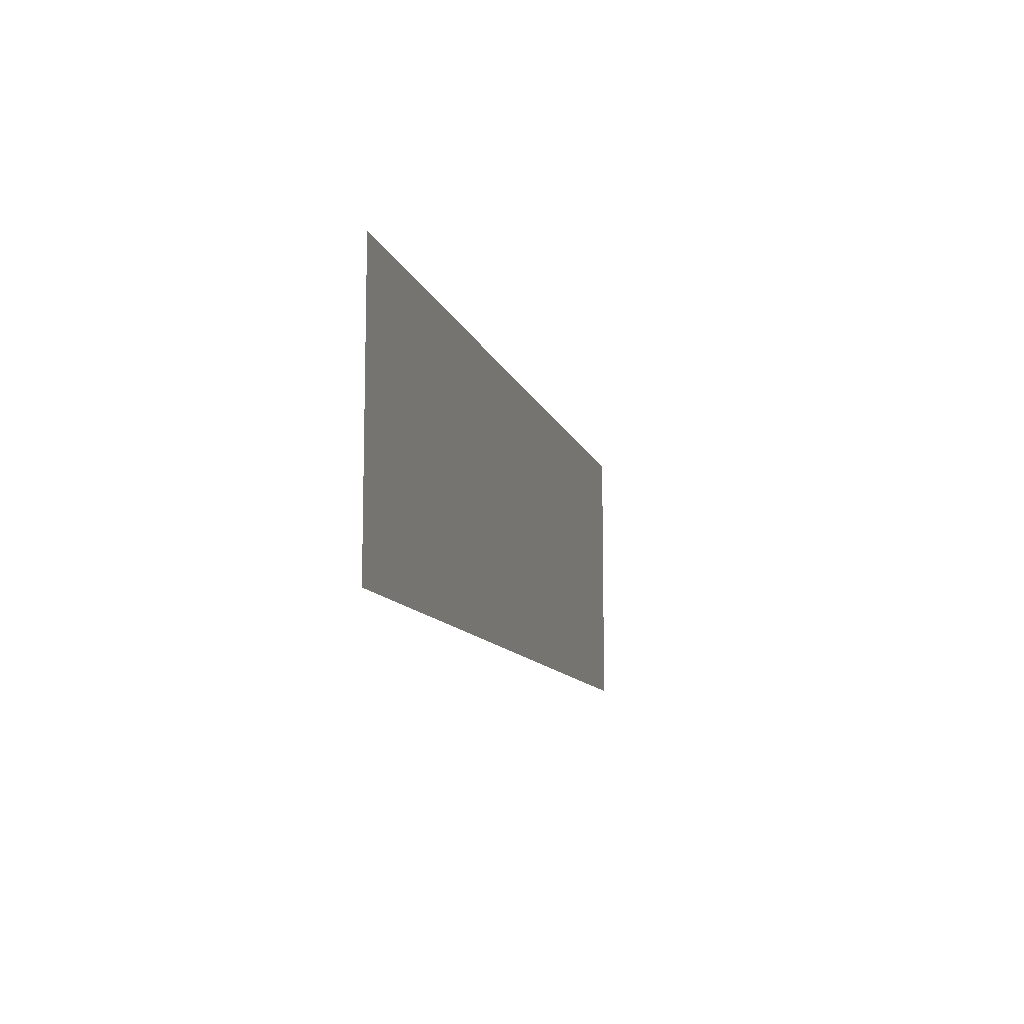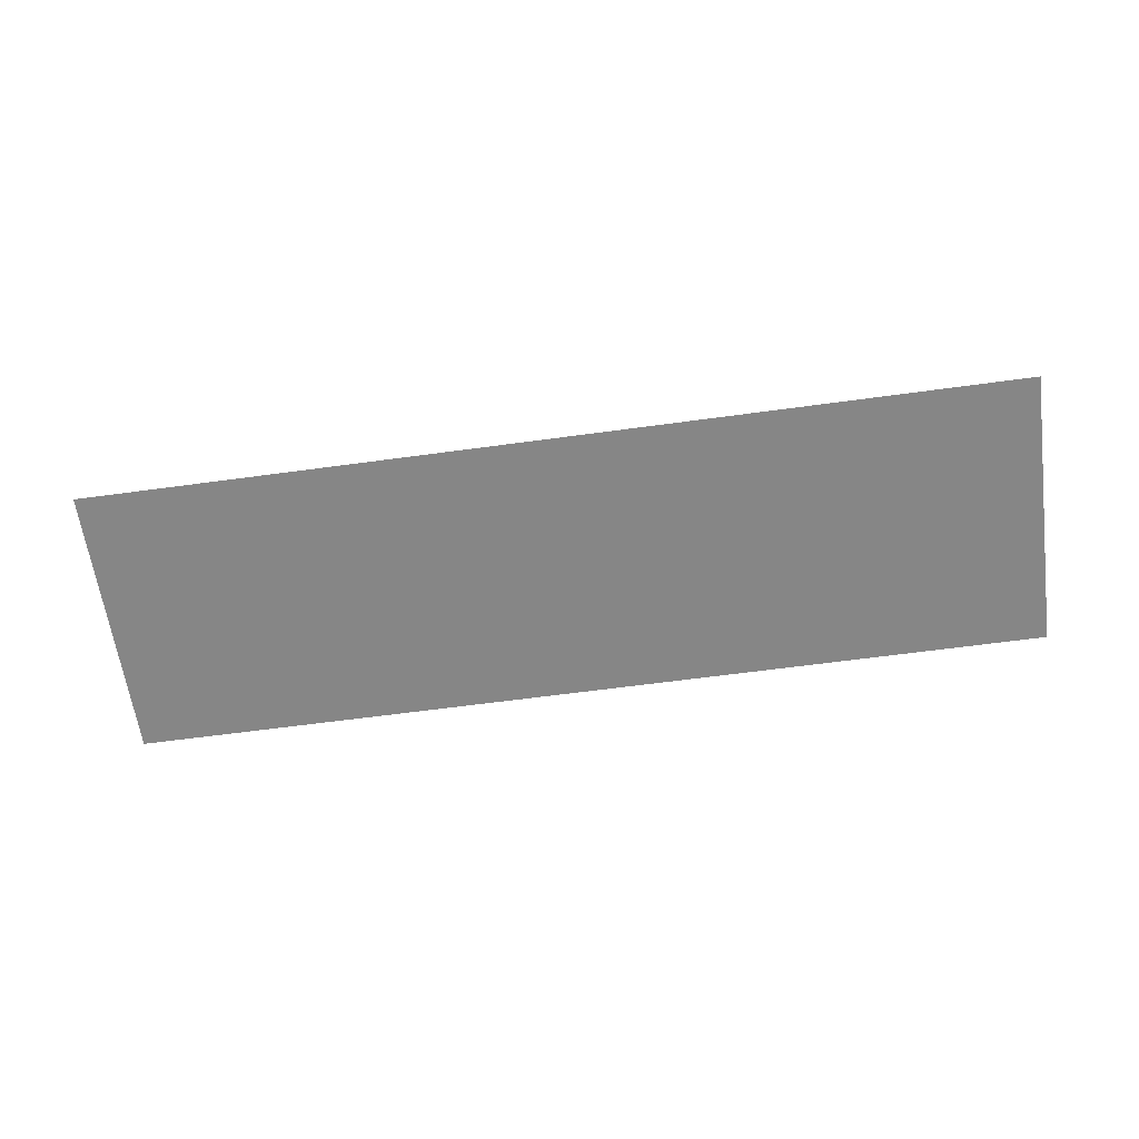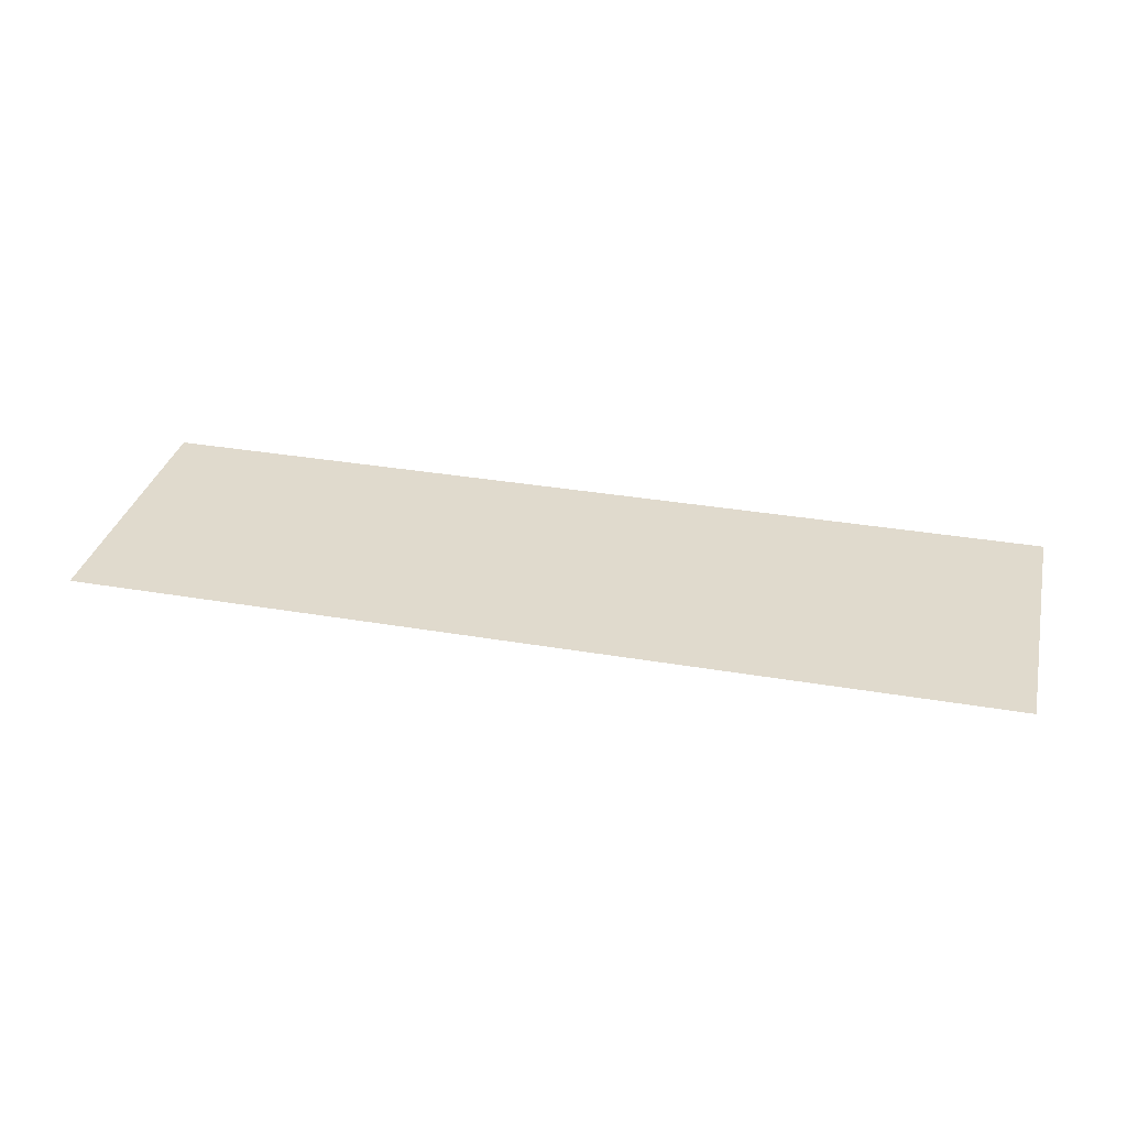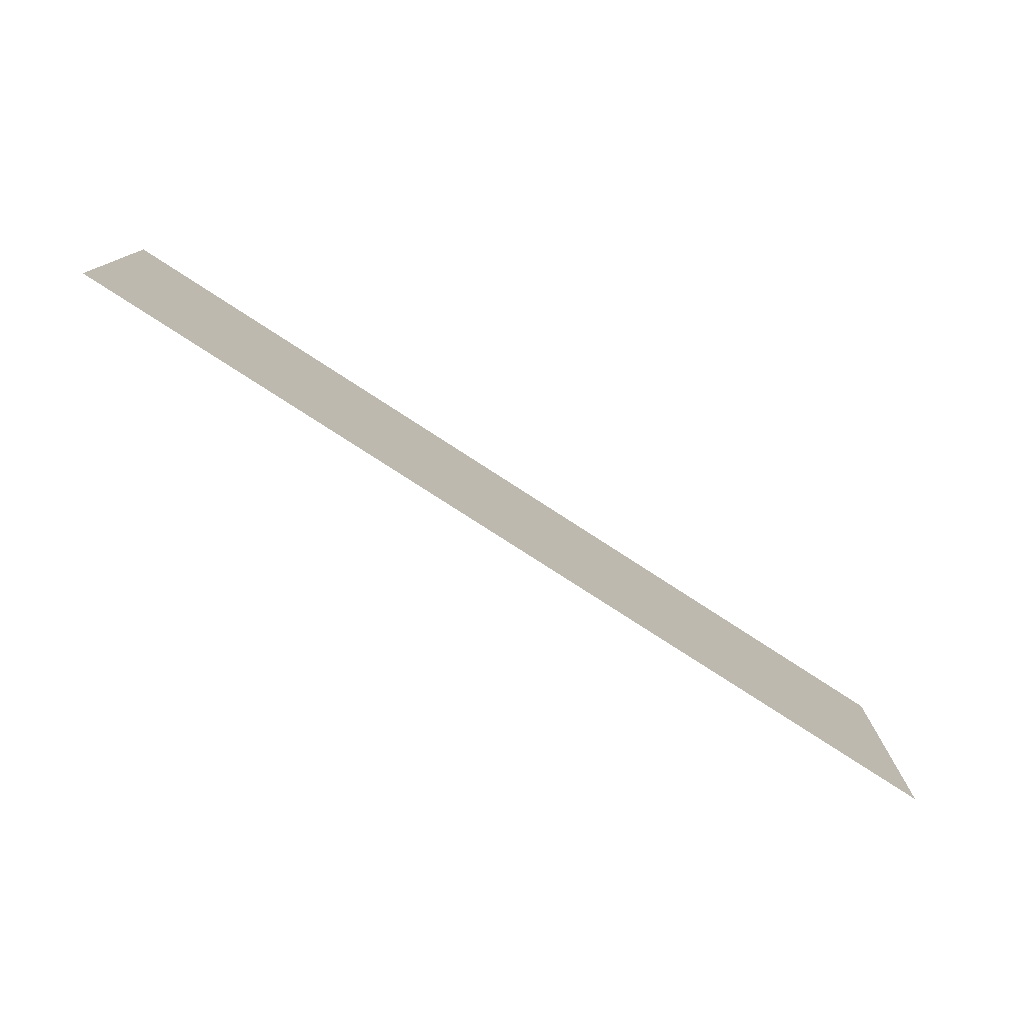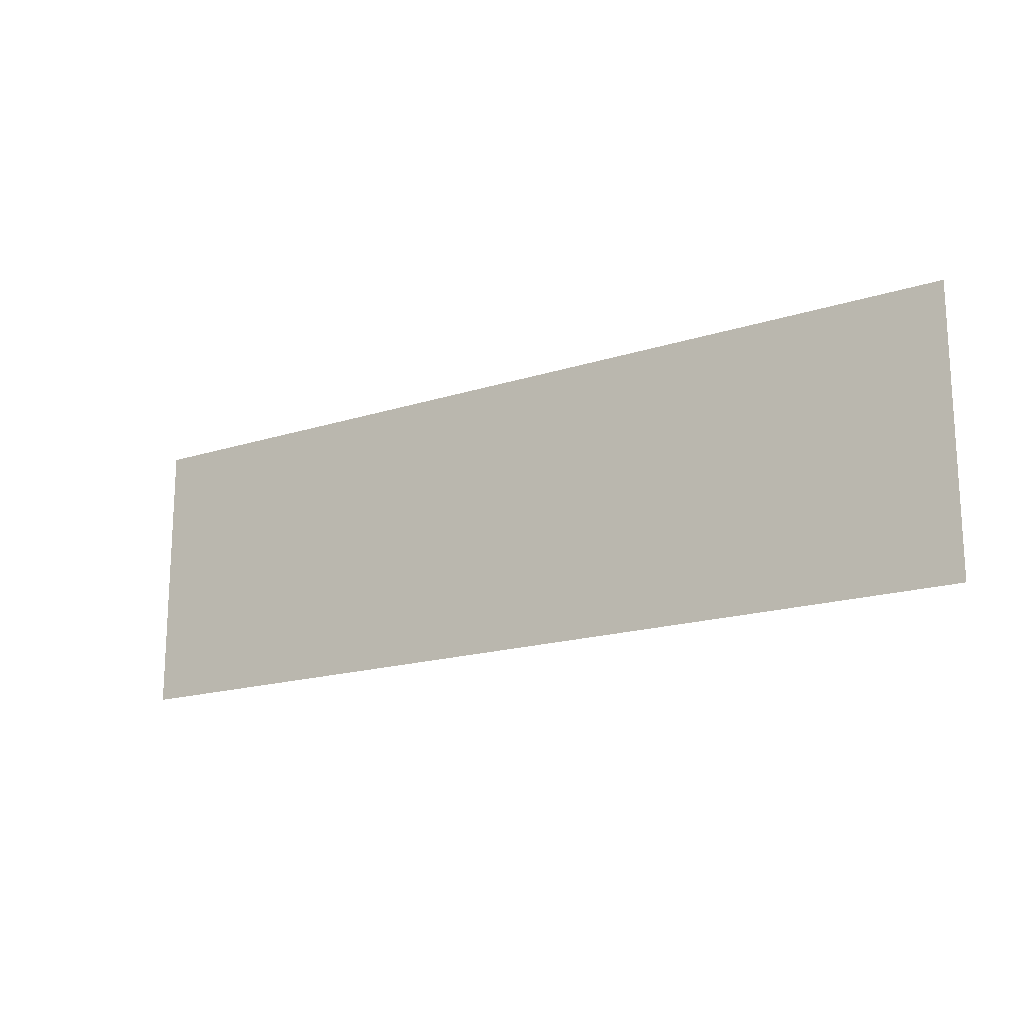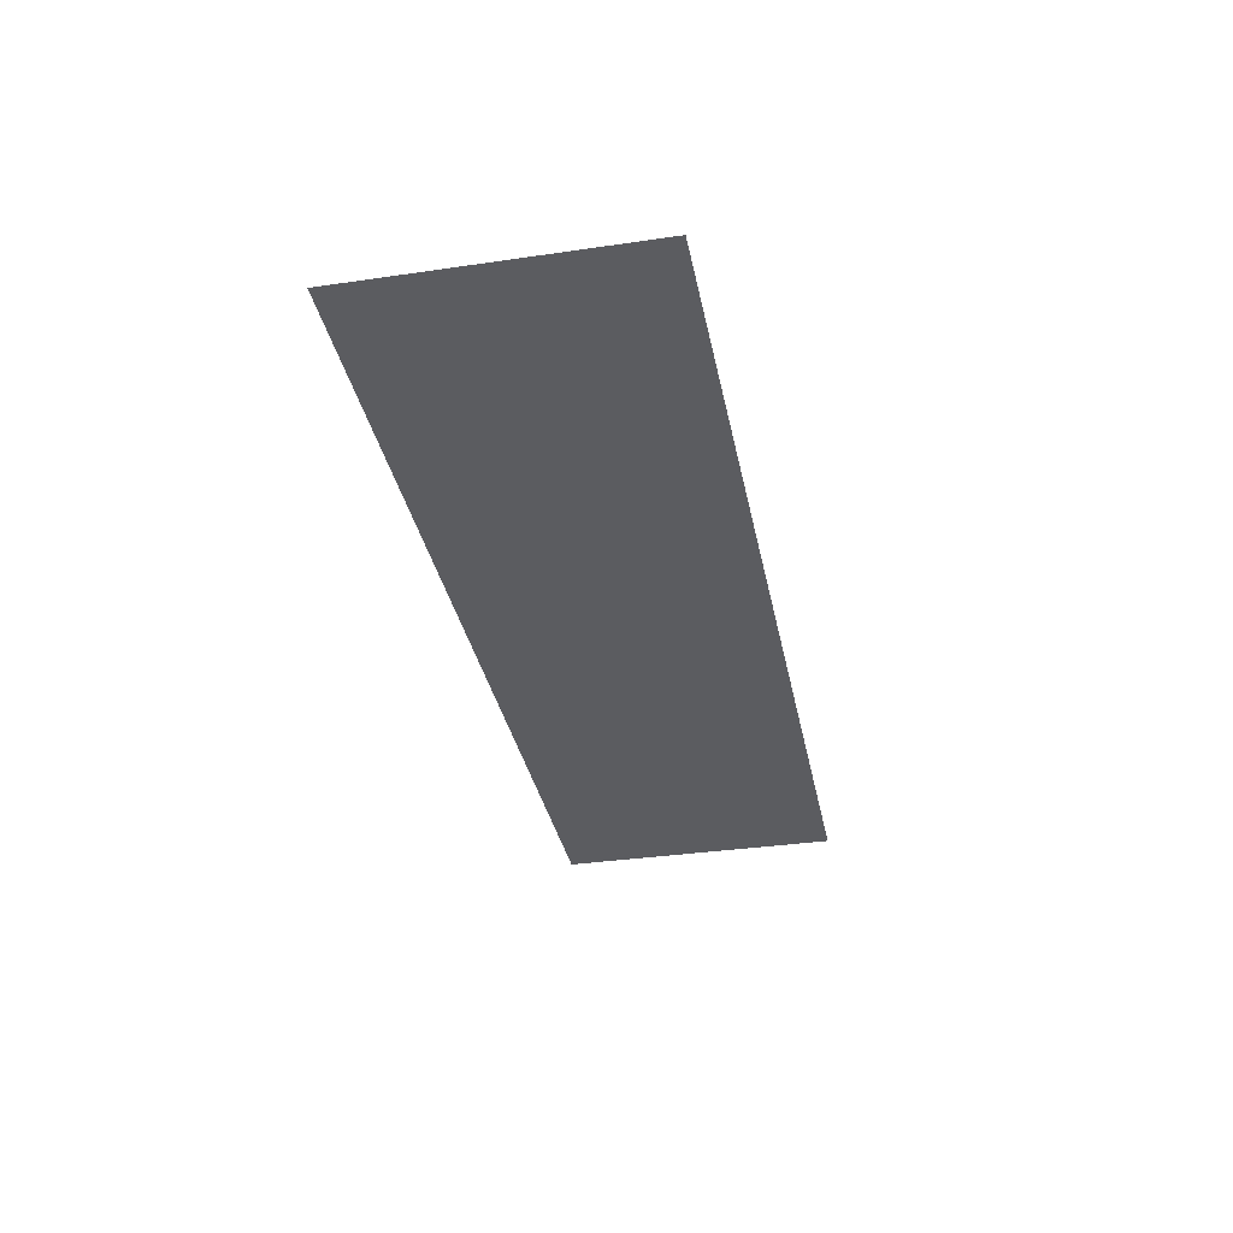
<metadata>
{"format":"obj","ext":"obj","renderer":"f3d","projection":"perspective","resolution":1024,"background":"white","views":[{"elev":-10.5,"azim":-75.8,"up":"+Y"},{"elev":-62.2,"azim":-172.1,"up":"+Z"},{"elev":33.1,"azim":-166.7,"up":"+Z"},{"elev":-77.6,"azim":-33.0,"up":"+Y"},{"elev":-17.3,"azim":-147.2,"up":"+Y"},{"elev":-34.5,"azim":-78.9,"up":"+Z"}]}
</metadata>
<code>
o mesh32/mesh32-geometry#mesh32-geometry
v -0.06373 -0.5629 -0.3856
v -0.4587 -0.5629 -0.3856
v -0.06373 -0.4424 -0.3856
v -0.4587 -0.4424 -0.3856
f 1 2 3
f 3 2 1
f 1 3 2
f 2 3 1
f 4 3 2
f 2 3 4
f 4 2 3
f 3 2 4

</code>
